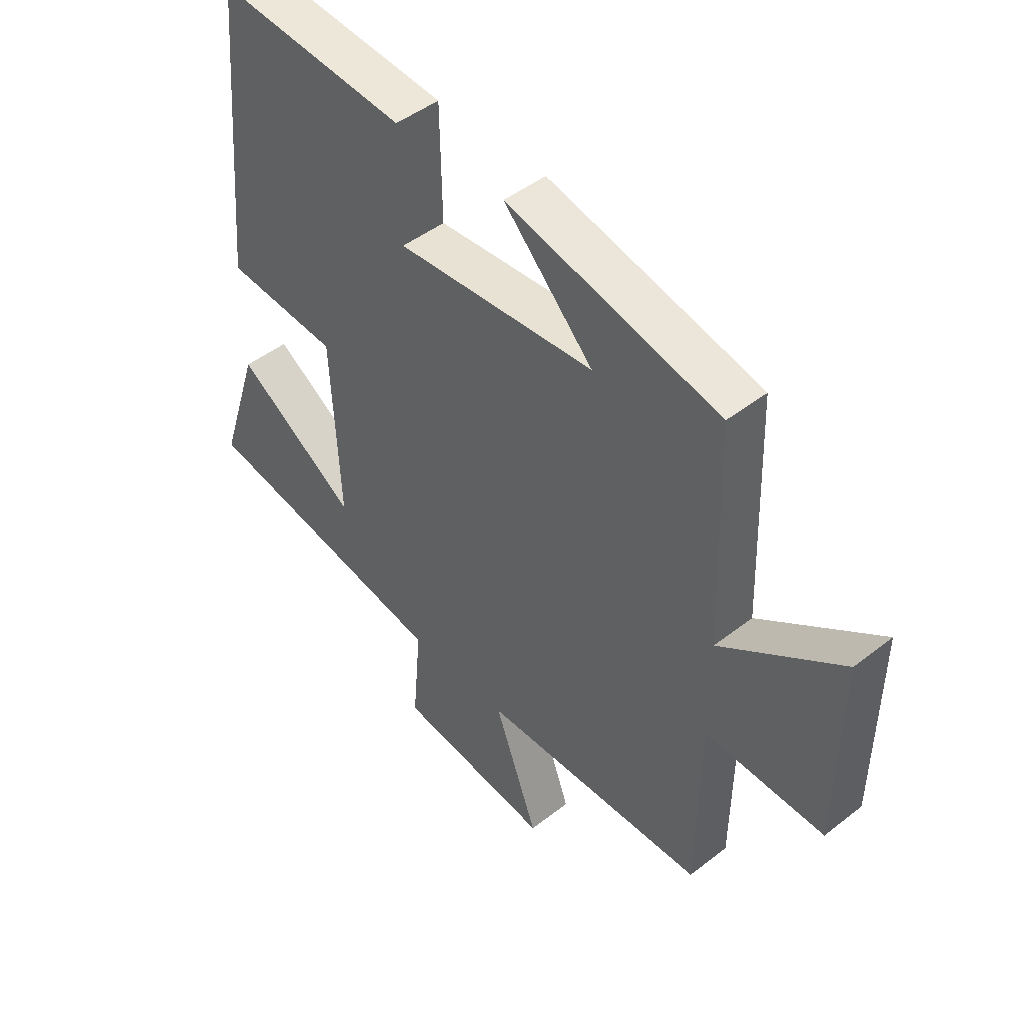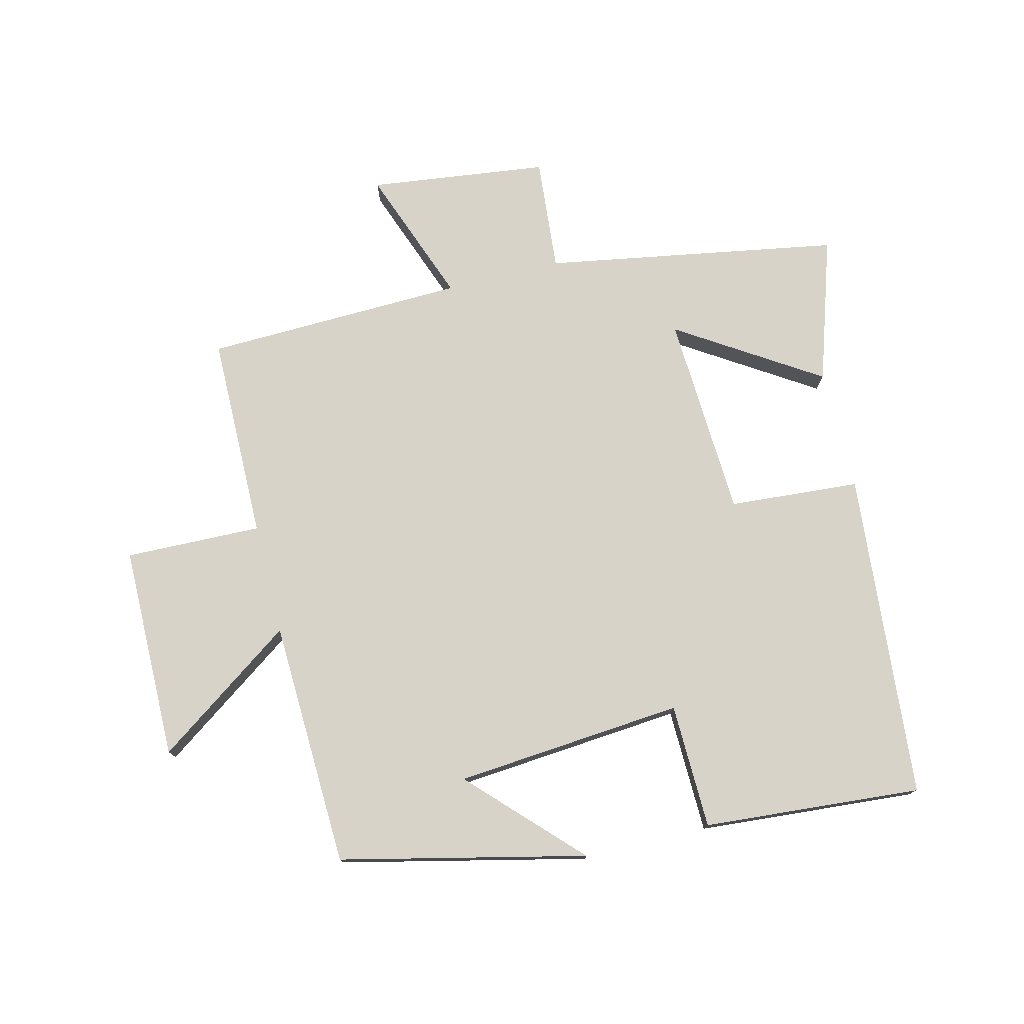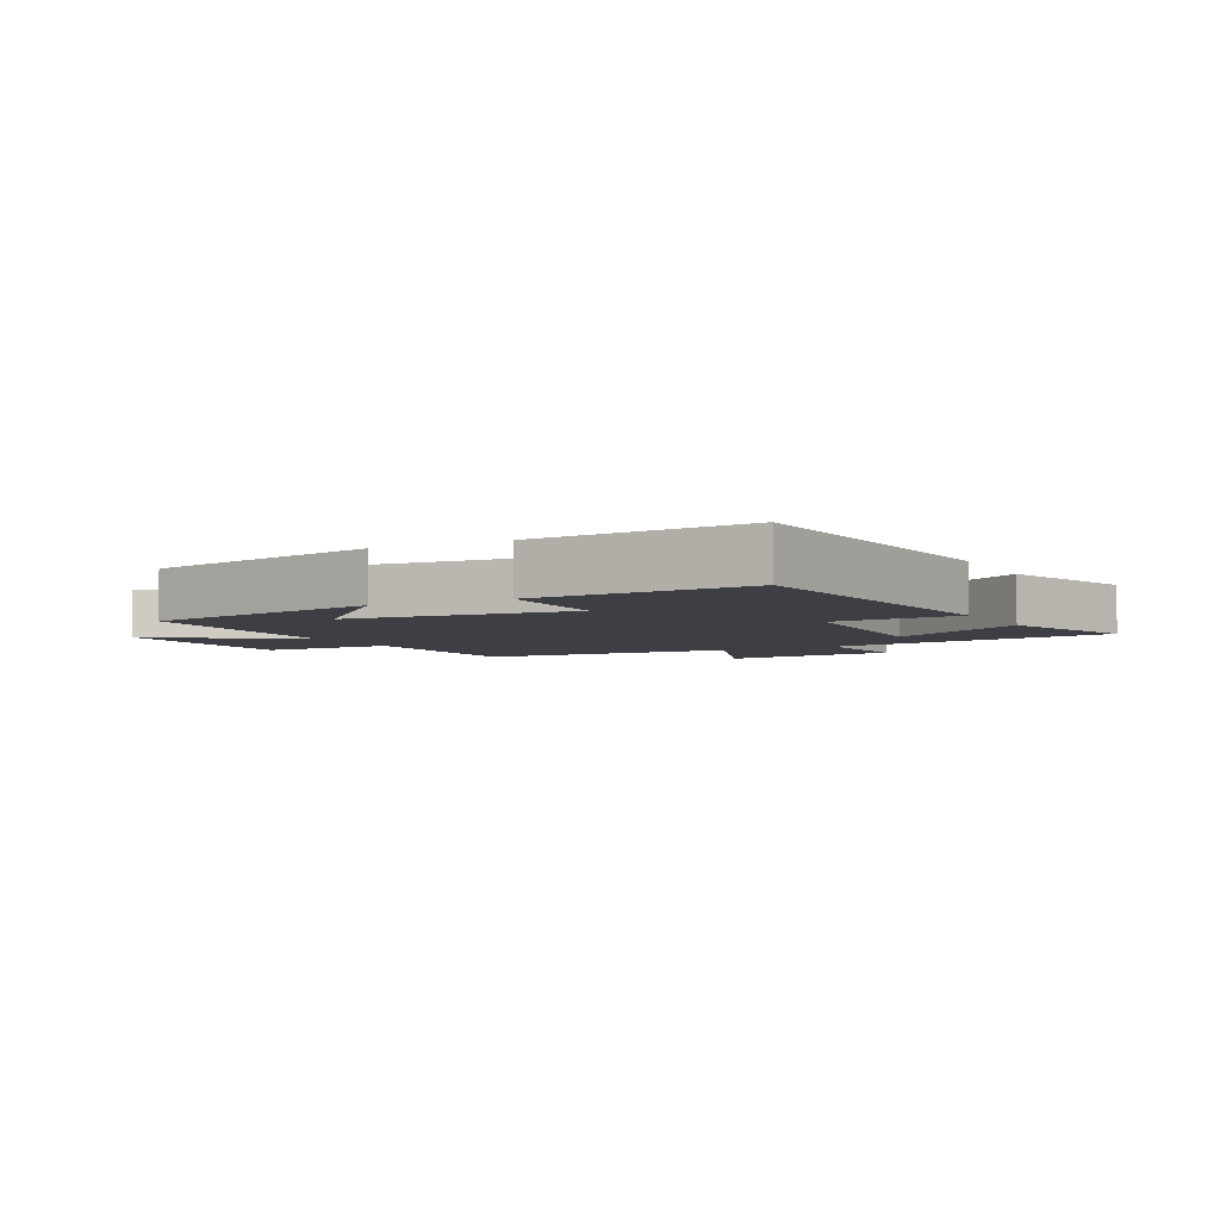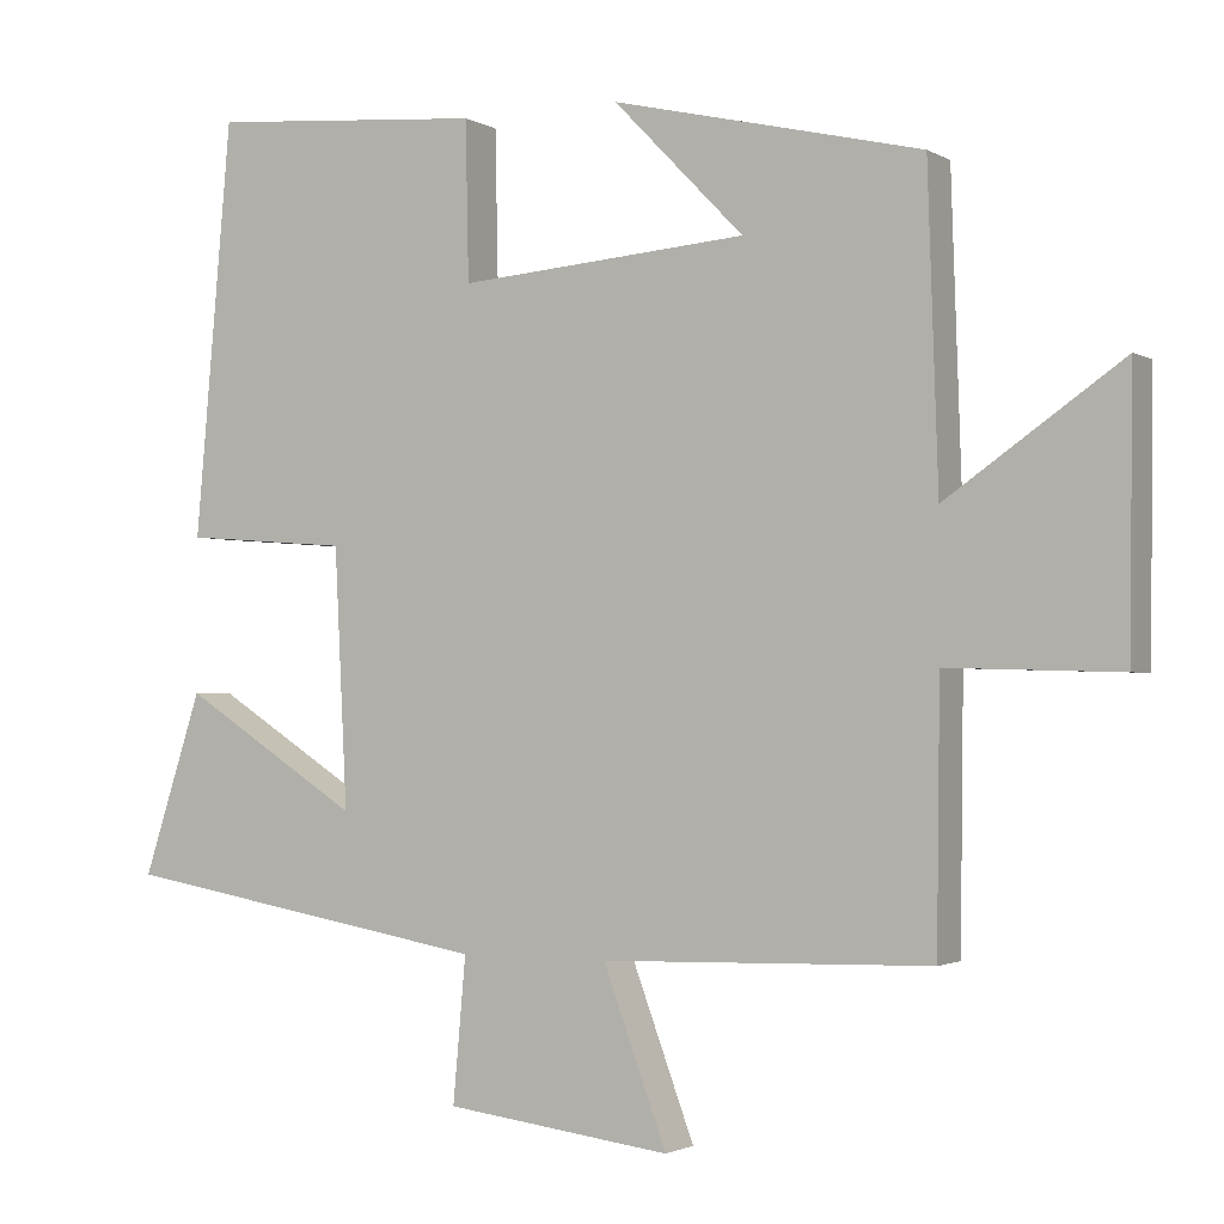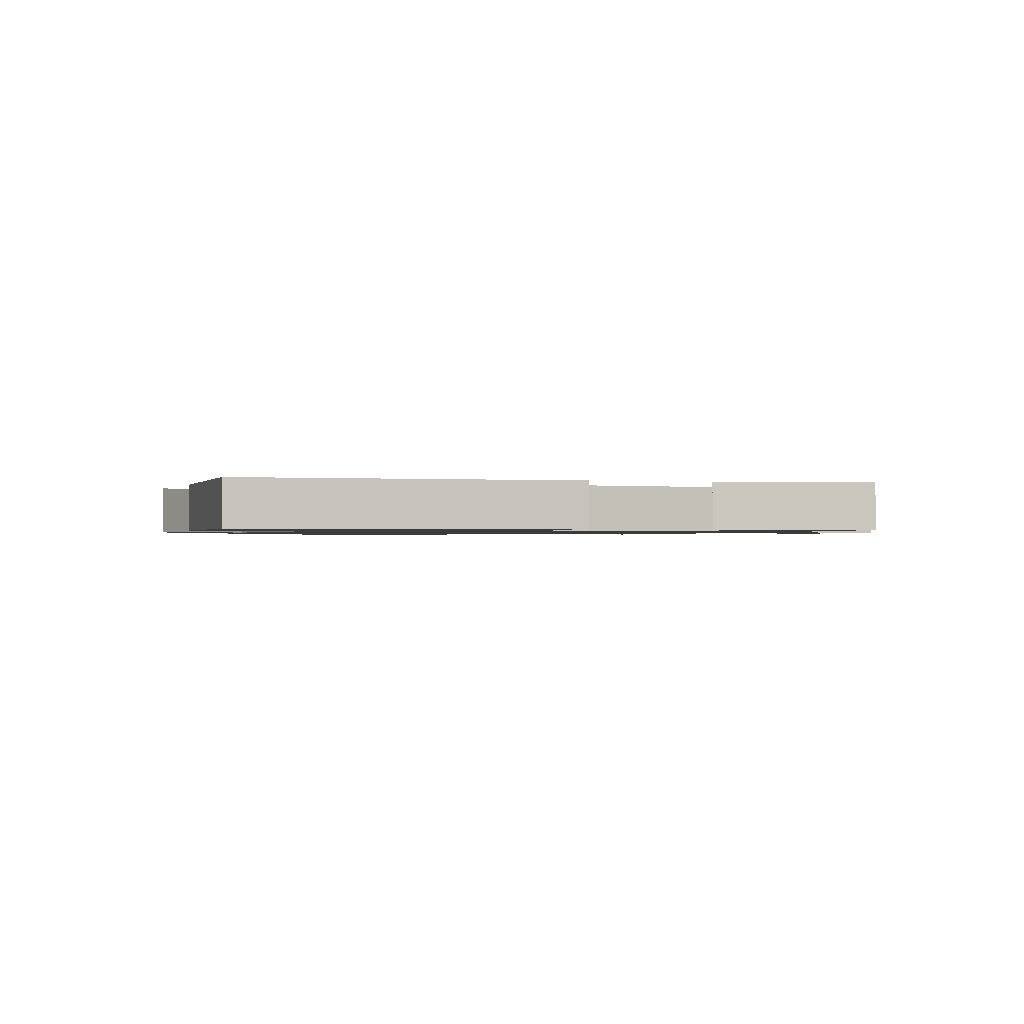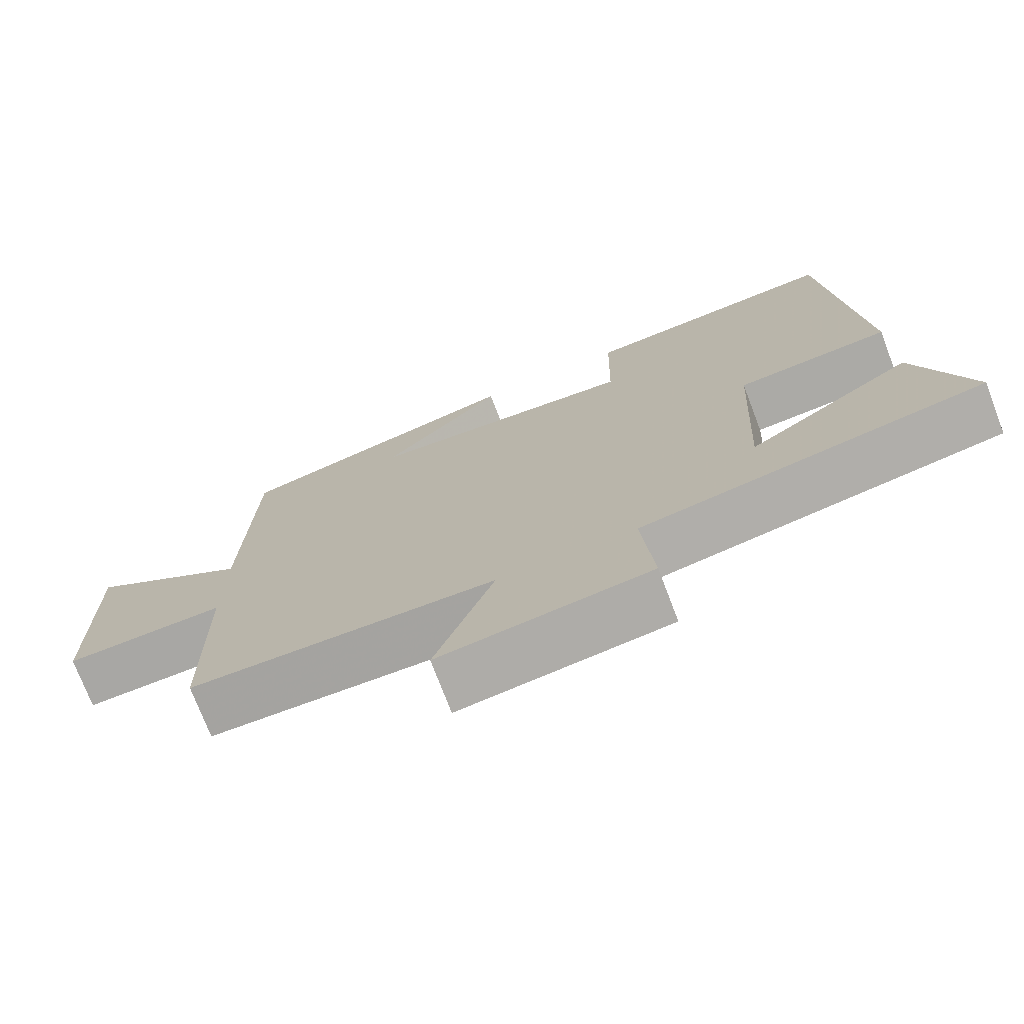
<metadata>
{"format":"obj","ext":"obj","renderer":"f3d","projection":"perspective","resolution":1024,"background":"white","views":[{"elev":46.4,"azim":-131.7,"up":"+Z"},{"elev":76.5,"azim":-14.0,"up":"+Y"},{"elev":-4.5,"azim":27.5,"up":"+Y"},{"elev":-1.8,"azim":-151.7,"up":"+Z"},{"elev":-1.0,"azim":69.1,"up":"+Y"},{"elev":-73.8,"azim":20.8,"up":"+Z"}]}
</metadata>
<code>
v 0.574 0.07 -0.418
v 0.106 0.07 -0.5
v 0.122 0.07 -0.681
v -0.162 0.07 -0.717
v -0.082 0.07 -0.5
v -0.496 0.07 -0.489
v -0.5 0.07 -0.163
v -0.717 0.07 -0.169
v -0.721 0.07 0.171
v -0.5 0.07 0.017
v -0.487 0.07 0.409
v -0.097 0.07 0.5
v -0.261 0.07 0.331
v 0.103 0.07 0.301
v 0.107 0.07 0.5
v 0.454 0.07 0.528
v 0.5 0.07 0.007
v 0.292 0.07 -0.009
v 0.276 0.07 -0.333
v 0.5 0.07 -0.189
v 0.574 0 -0.418
v 0.106 0 -0.5
v 0.122 0 -0.681
v -0.162 0 -0.717
v -0.082 0 -0.5
v -0.496 0 -0.489
v -0.5 0 -0.163
v -0.717 0 -0.169
v -0.721 0 0.171
v -0.5 0 0.017
v -0.487 0 0.409
v -0.097 0 0.5
v -0.261 0 0.331
v 0.103 0 0.301
v 0.107 0 0.5
v 0.454 0 0.528
v 0.5 0 0.007
v 0.292 0 -0.009
v 0.276 0 -0.333
v 0.5 0 -0.189
f 19 20 1 2
f 18 19 2
f 16 17 18
f 15 16 18
f 14 15 18
f 13 14 18 2
f 11 12 13
f 13 2 3
f 11 13 3
f 10 11 3
f 7 8 9 10
f 5 6 7 10
f 5 10 3
f 3 4 5
f 22 21 40 39
f 22 39 38
f 38 37 36
f 38 36 35
f 38 35 34
f 22 38 34 33
f 33 32 31
f 23 22 33
f 23 33 31
f 23 31 30
f 30 29 28 27
f 30 27 26 25
f 23 30 25
f 25 24 23
f 1 21 22 2
f 2 22 23 3
f 3 23 24 4
f 4 24 25 5
f 5 25 26 6
f 6 26 27 7
f 7 27 28 8
f 8 28 29 9
f 9 29 30 10
f 10 30 31 11
f 11 31 32 12
f 12 32 33 13
f 13 33 34 14
f 14 34 35 15
f 15 35 36 16
f 16 36 37 17
f 17 37 38 18
f 18 38 39 19
f 19 39 40 20
f 20 40 21 1

</code>
